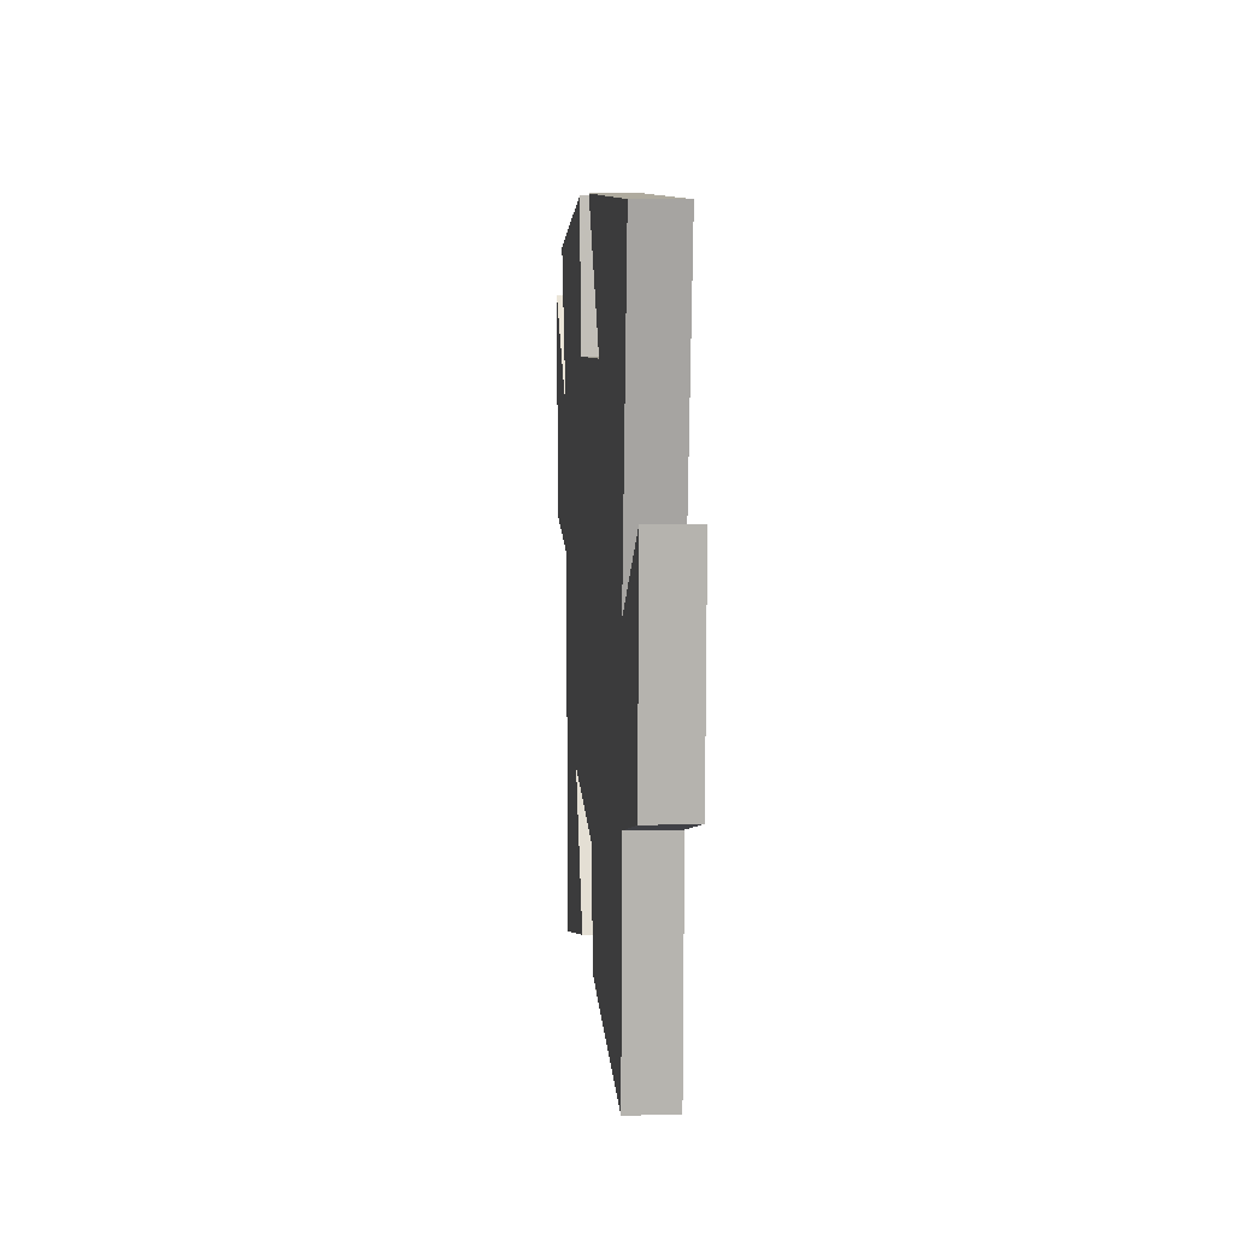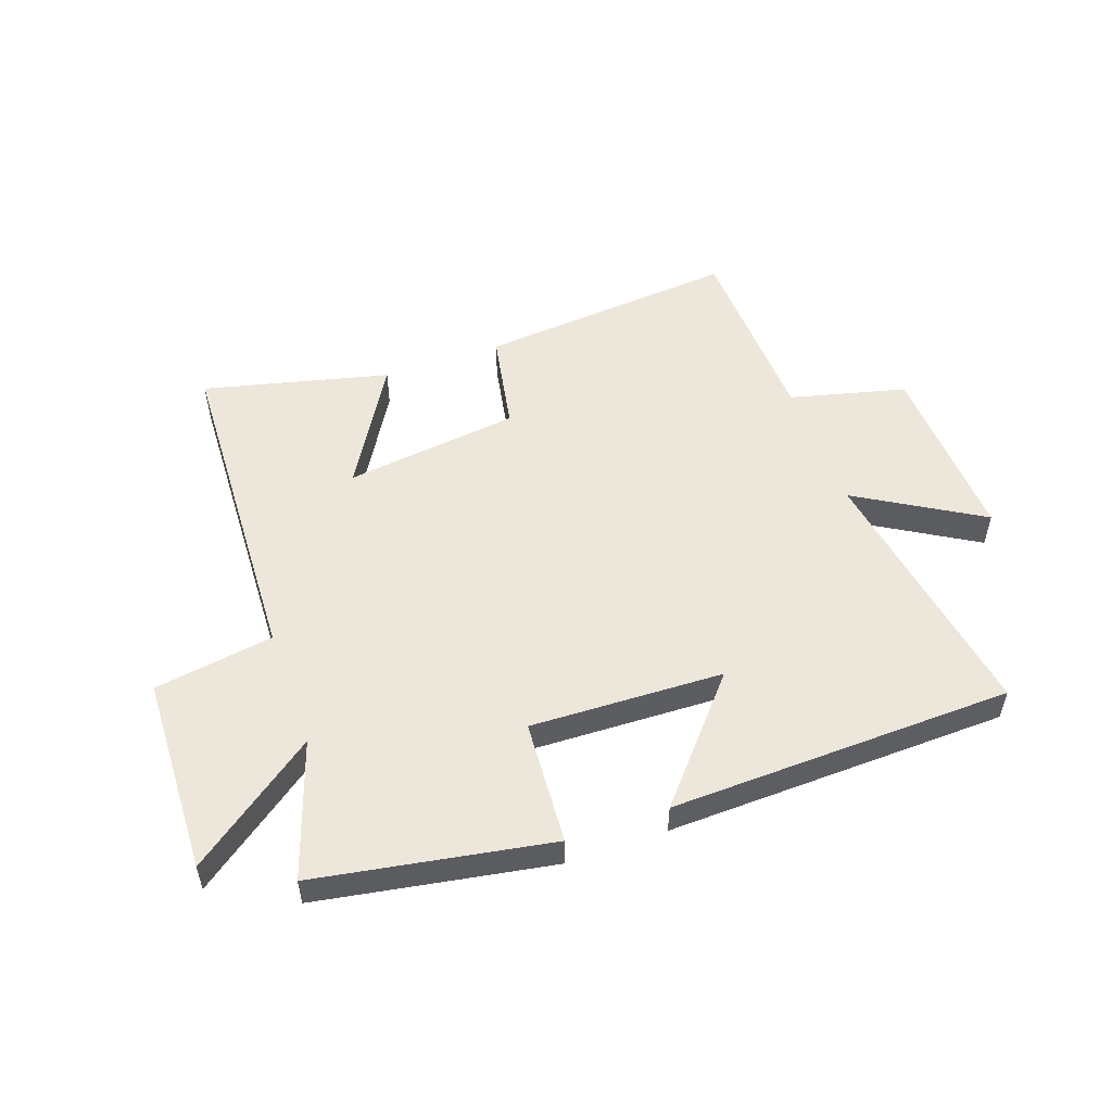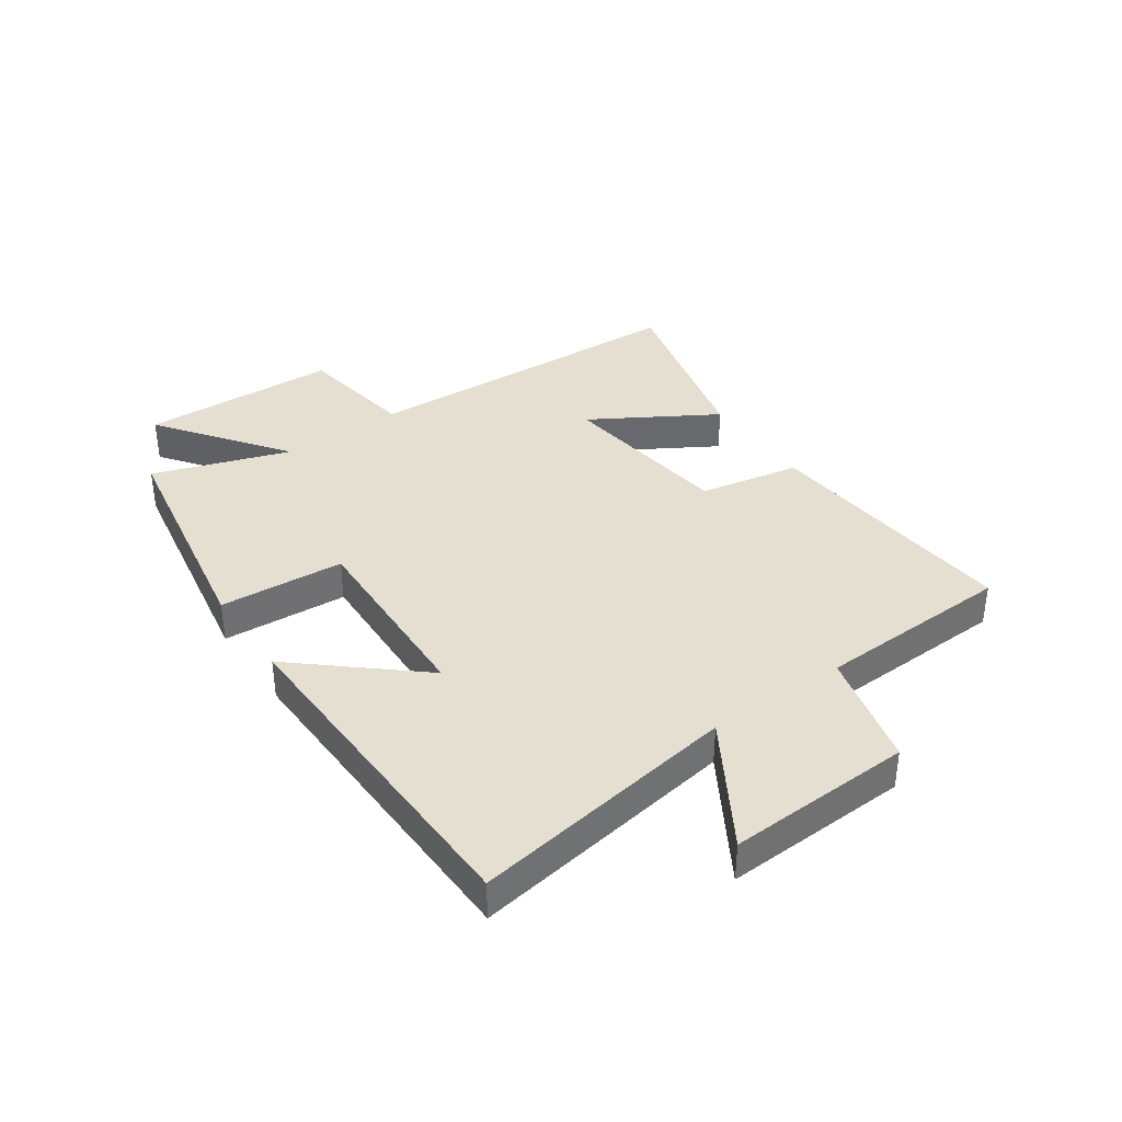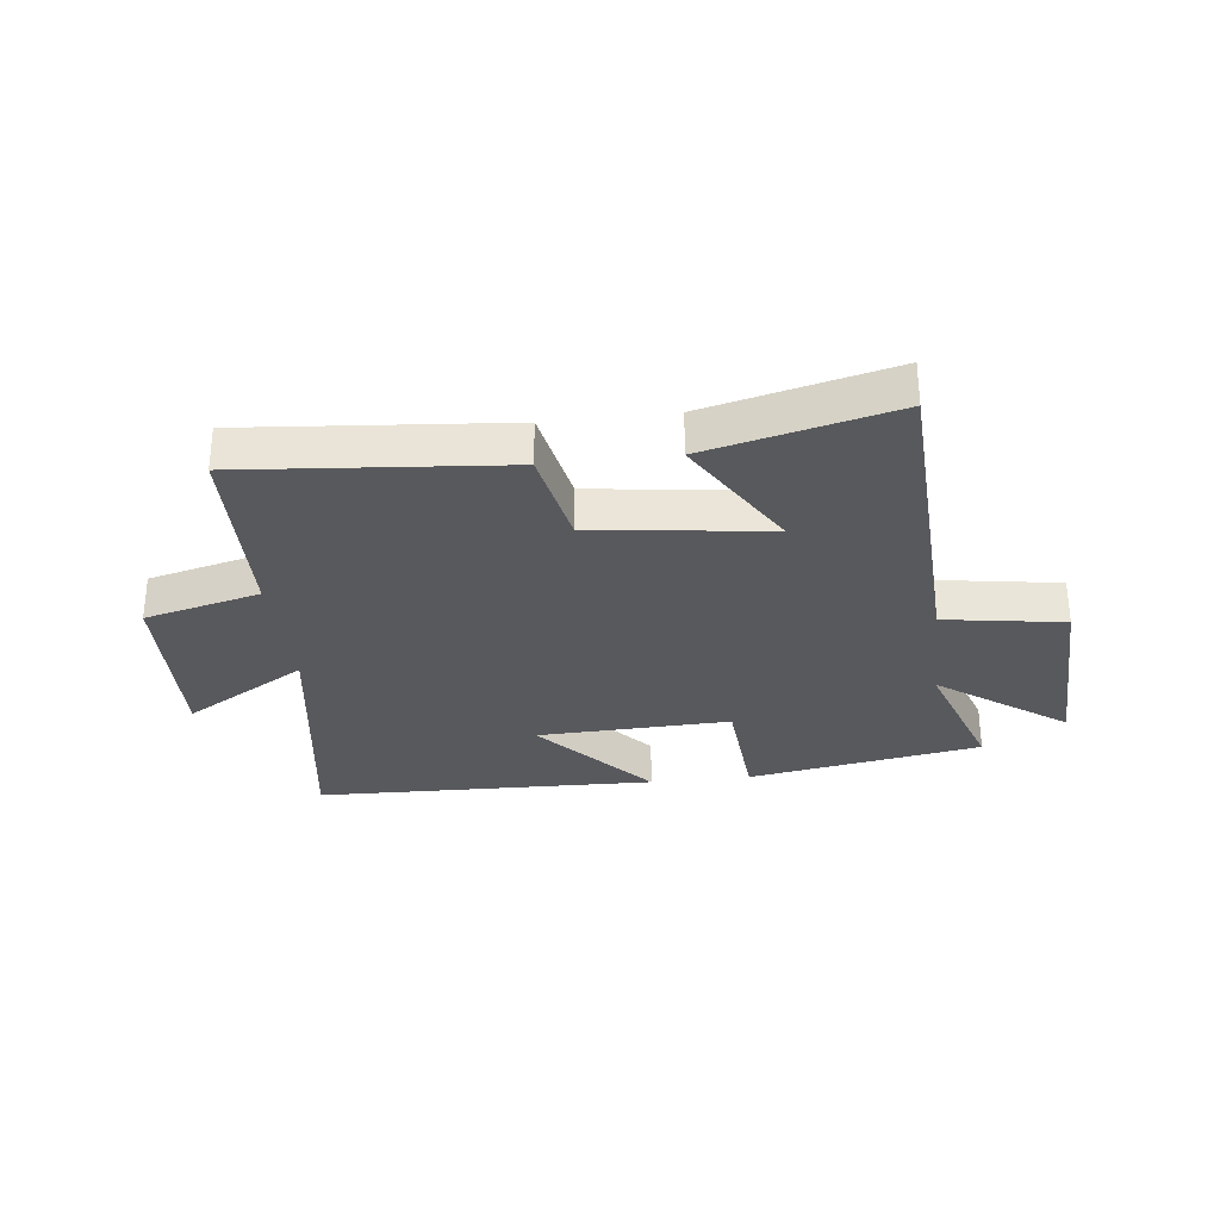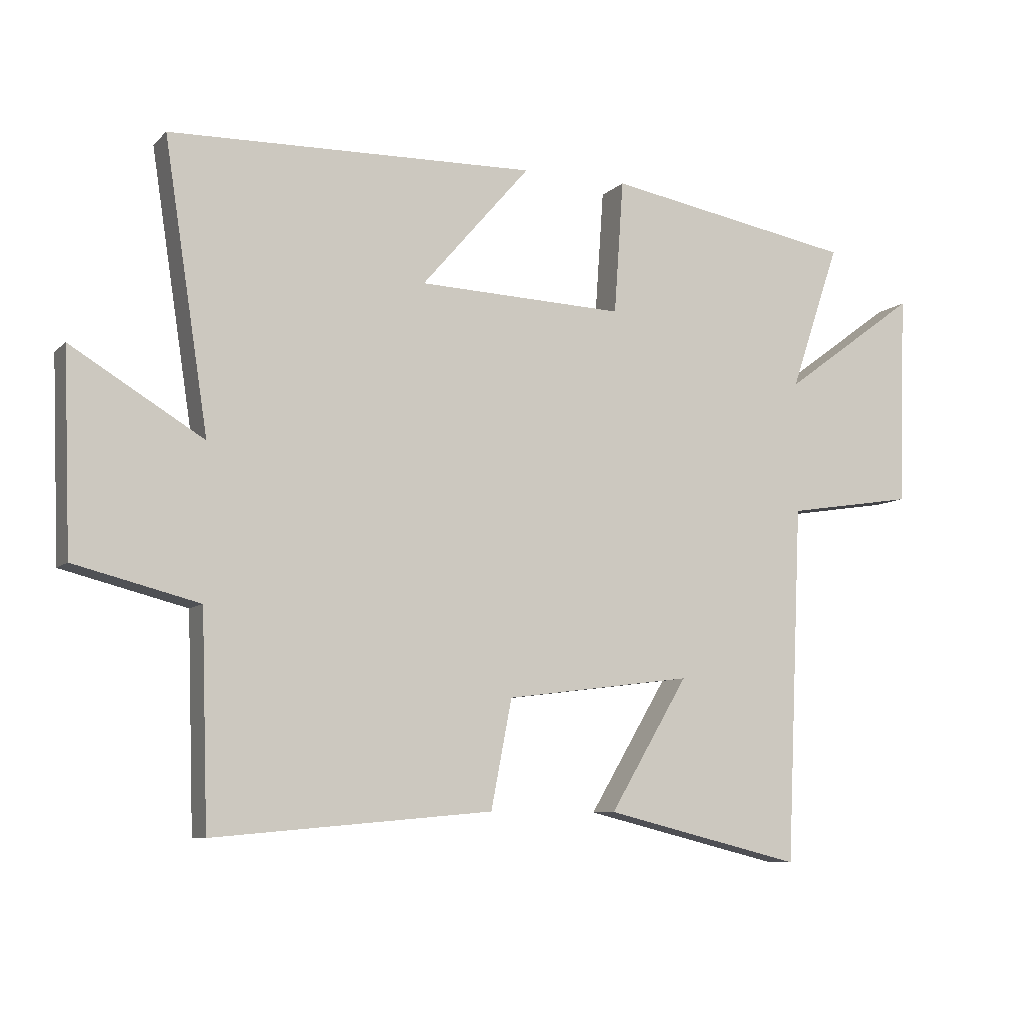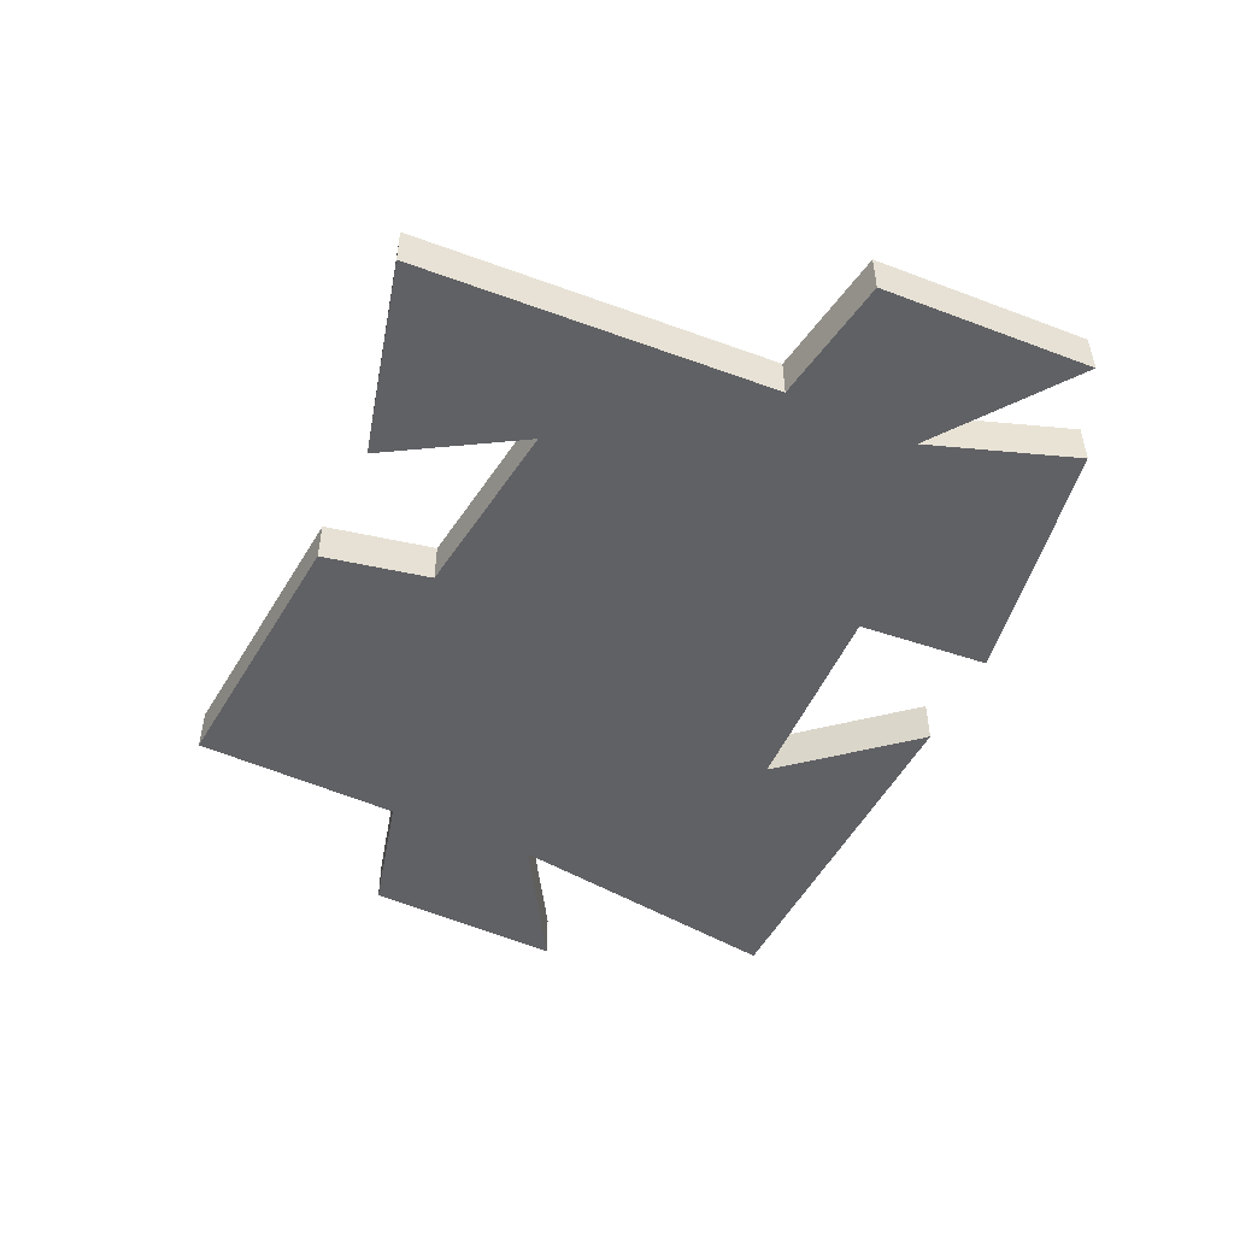
<metadata>
{"format":"obj","ext":"obj","renderer":"f3d","projection":"perspective","resolution":1024,"background":"white","views":[{"elev":8.1,"azim":85.4,"up":"+Z"},{"elev":52.5,"azim":-19.7,"up":"+Y"},{"elev":37.5,"azim":55.1,"up":"+Y"},{"elev":-30.2,"azim":-173.3,"up":"+Y"},{"elev":-8.2,"azim":155.4,"up":"+Z"},{"elev":-49.3,"azim":-114.8,"up":"+Y"}]}
</metadata>
<code>
v 0.57 0.07 0.485
v 0.5 0.07 0.031
v 0.709 0.07 0.157
v 0.697 0.07 -0.157
v 0.5 0.07 -0.207
v 0.489 0.07 -0.539
v 0.047 0.07 -0.5
v 0.014 0.07 -0.329
v -0.284 0.07 -0.291
v -0.159 0.07 -0.5
v -0.474 0.07 -0.578
v -0.5 0.07 -0.012
v -0.703 0.07 0.02
v -0.715 0.07 0.356
v -0.5 0.07 0.198
v -0.579 0.07 0.43
v -0.182 0.07 0.5
v -0.167 0.07 0.288
v 0.161 0.07 0.3
v -0.012 0.07 0.5
v 0.57 0 0.485
v 0.5 0 0.031
v 0.709 0 0.157
v 0.697 0 -0.157
v 0.5 0 -0.207
v 0.489 0 -0.539
v 0.047 0 -0.5
v 0.014 0 -0.329
v -0.284 0 -0.291
v -0.159 0 -0.5
v -0.474 0 -0.578
v -0.5 0 -0.012
v -0.703 0 0.02
v -0.715 0 0.356
v -0.5 0 0.198
v -0.579 0 0.43
v -0.182 0 0.5
v -0.167 0 0.288
v 0.161 0 0.3
v -0.012 0 0.5
f 19 20 1 2
f 18 19 2
f 15 16 17 18
f 15 18 2
f 12 13 14 15
f 12 15 2
f 9 10 11 12
f 8 9 12 2
f 5 6 7 8
f 4 5 8
f 2 3 4 8
f 22 21 40 39
f 22 39 38
f 38 37 36 35
f 22 38 35
f 35 34 33 32
f 22 35 32
f 32 31 30 29
f 22 32 29 28
f 28 27 26 25
f 28 25 24
f 28 24 23 22
f 1 21 22 2
f 2 22 23 3
f 3 23 24 4
f 4 24 25 5
f 5 25 26 6
f 6 26 27 7
f 7 27 28 8
f 8 28 29 9
f 9 29 30 10
f 10 30 31 11
f 11 31 32 12
f 12 32 33 13
f 13 33 34 14
f 14 34 35 15
f 15 35 36 16
f 16 36 37 17
f 17 37 38 18
f 18 38 39 19
f 19 39 40 20
f 20 40 21 1

</code>
